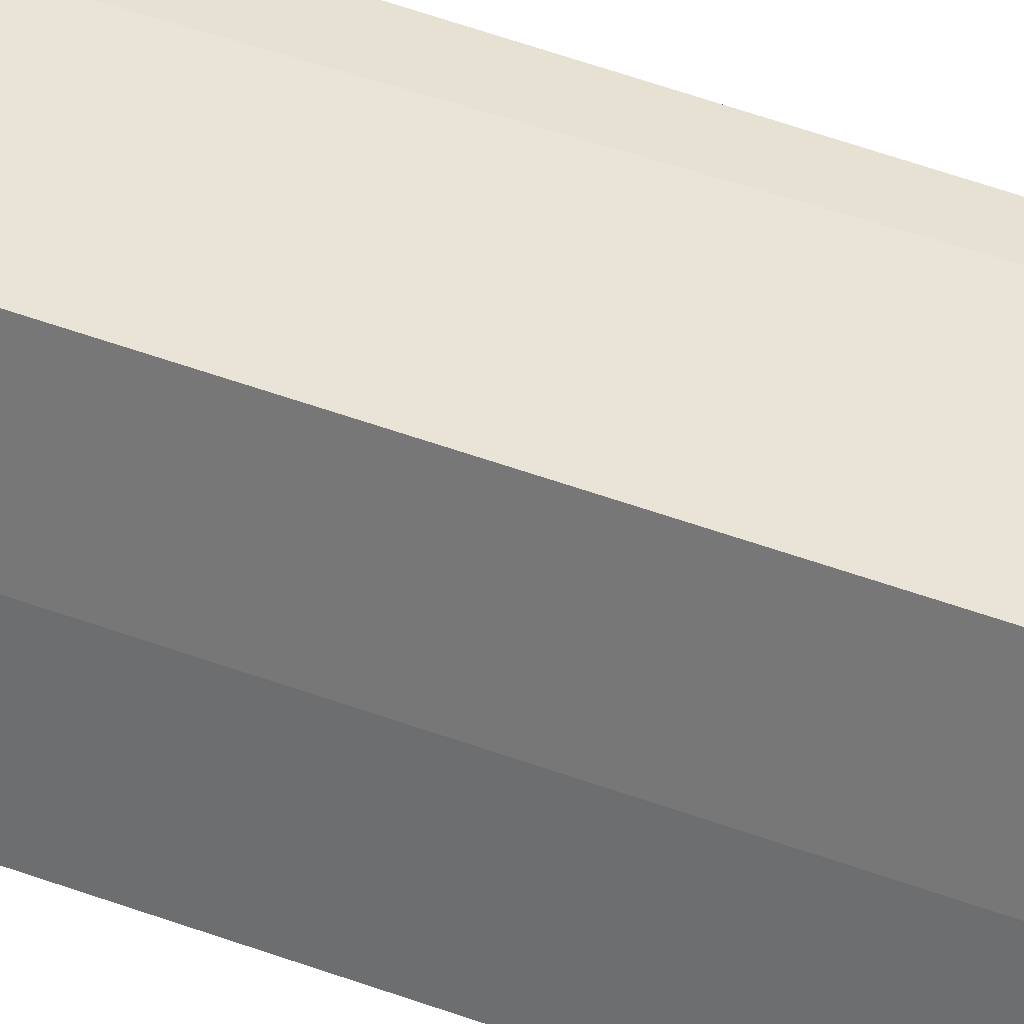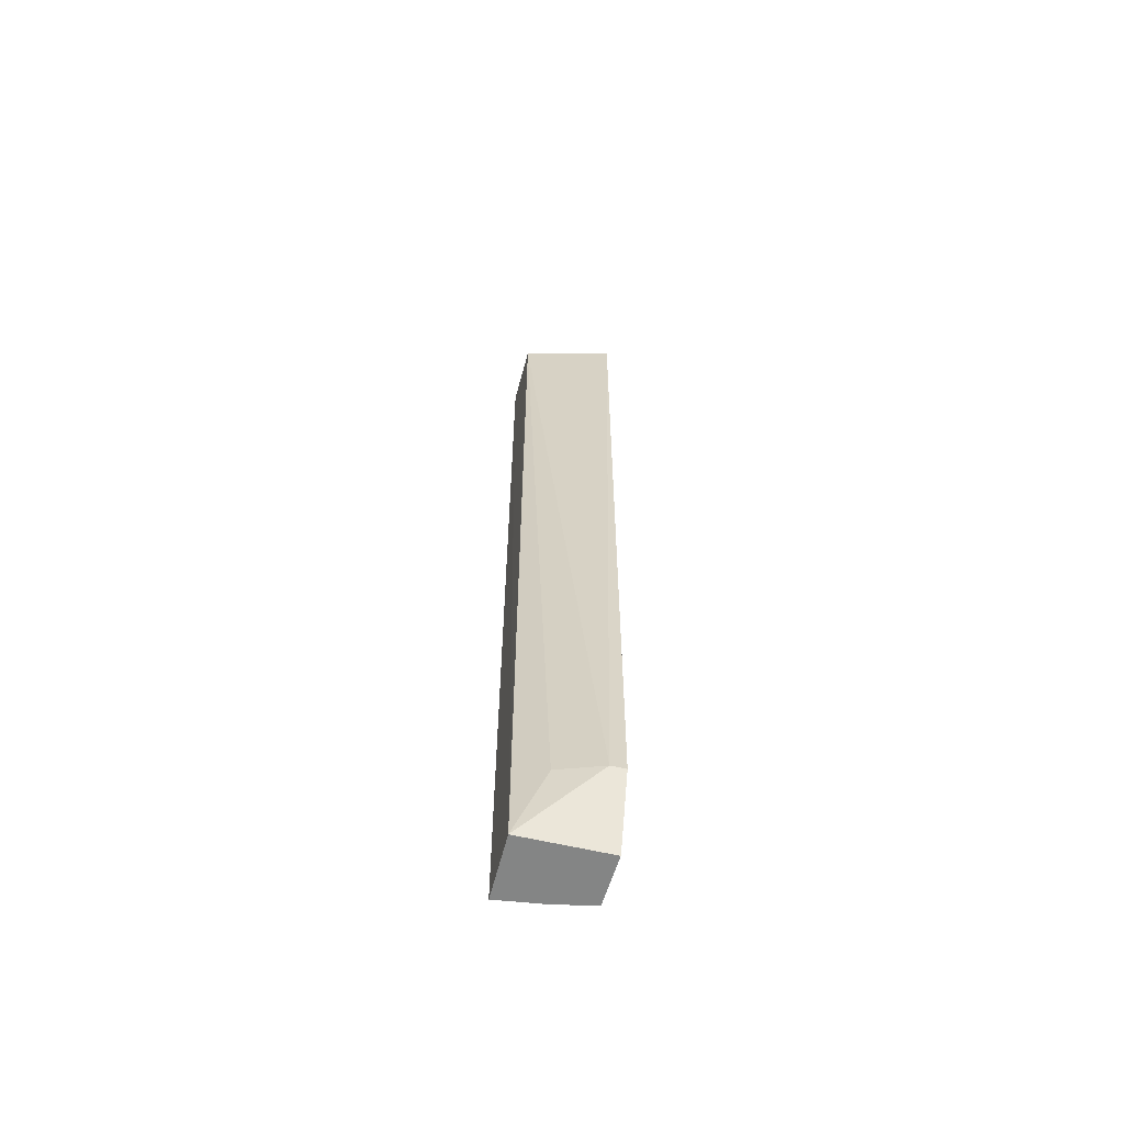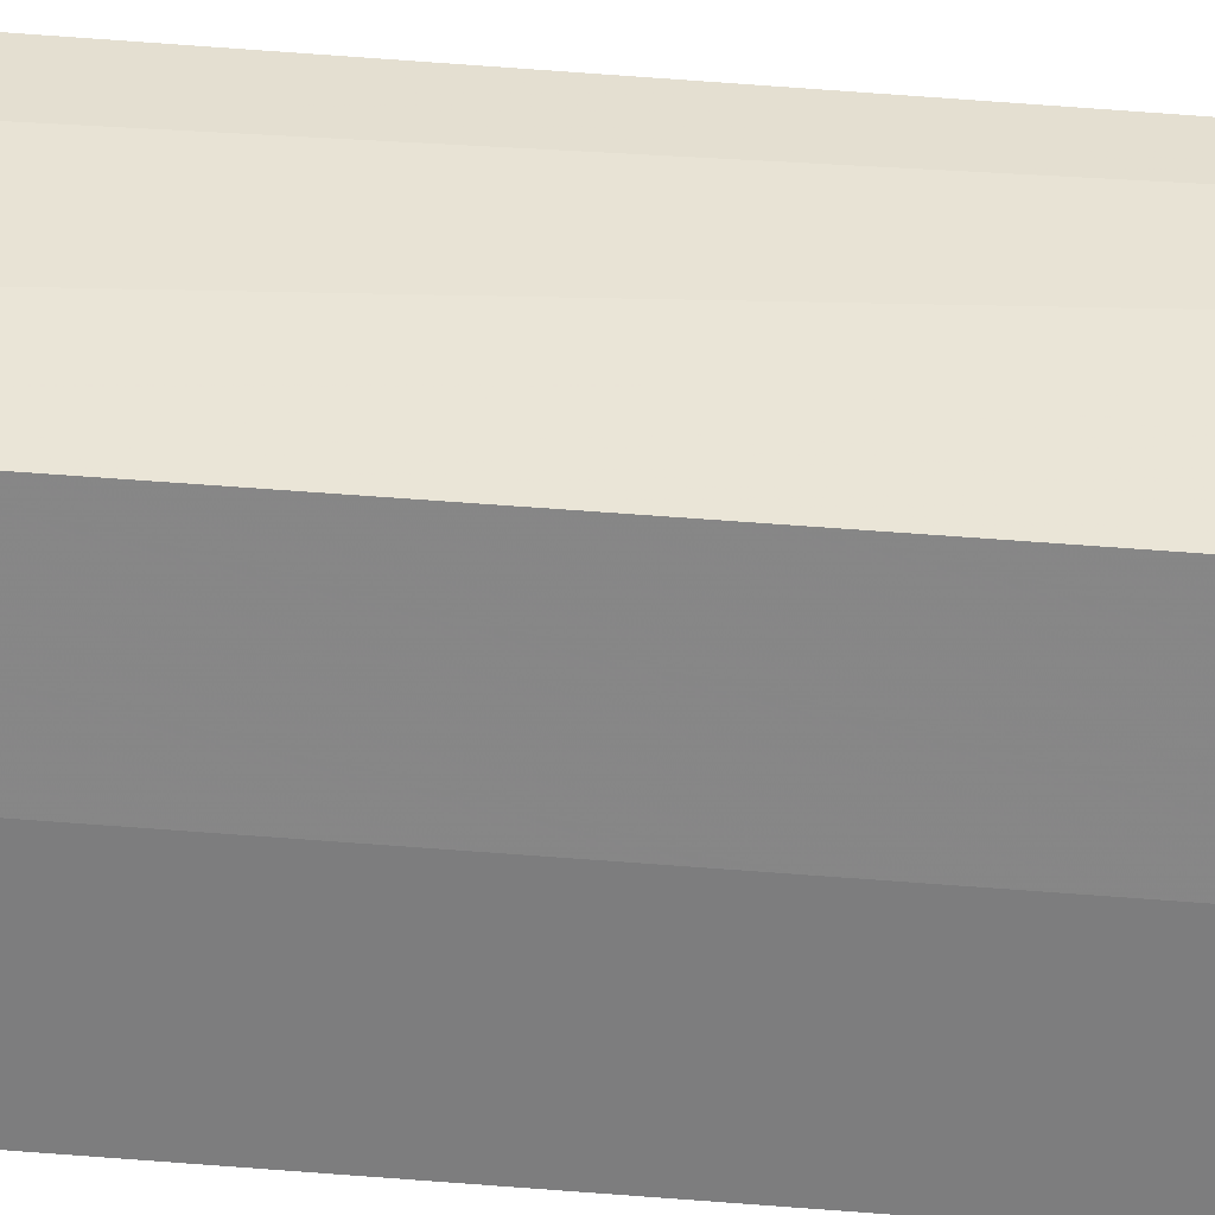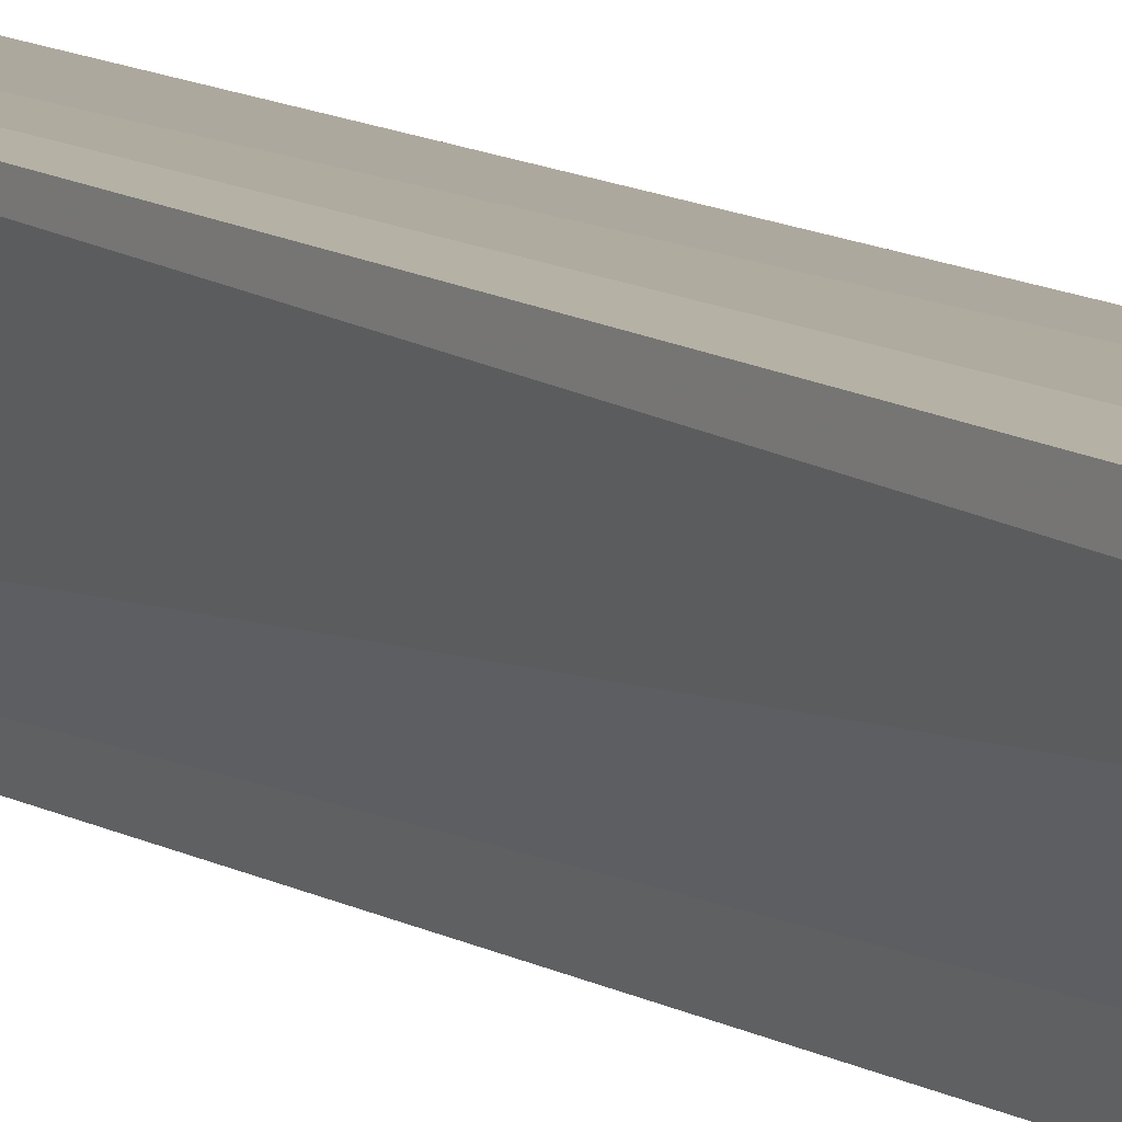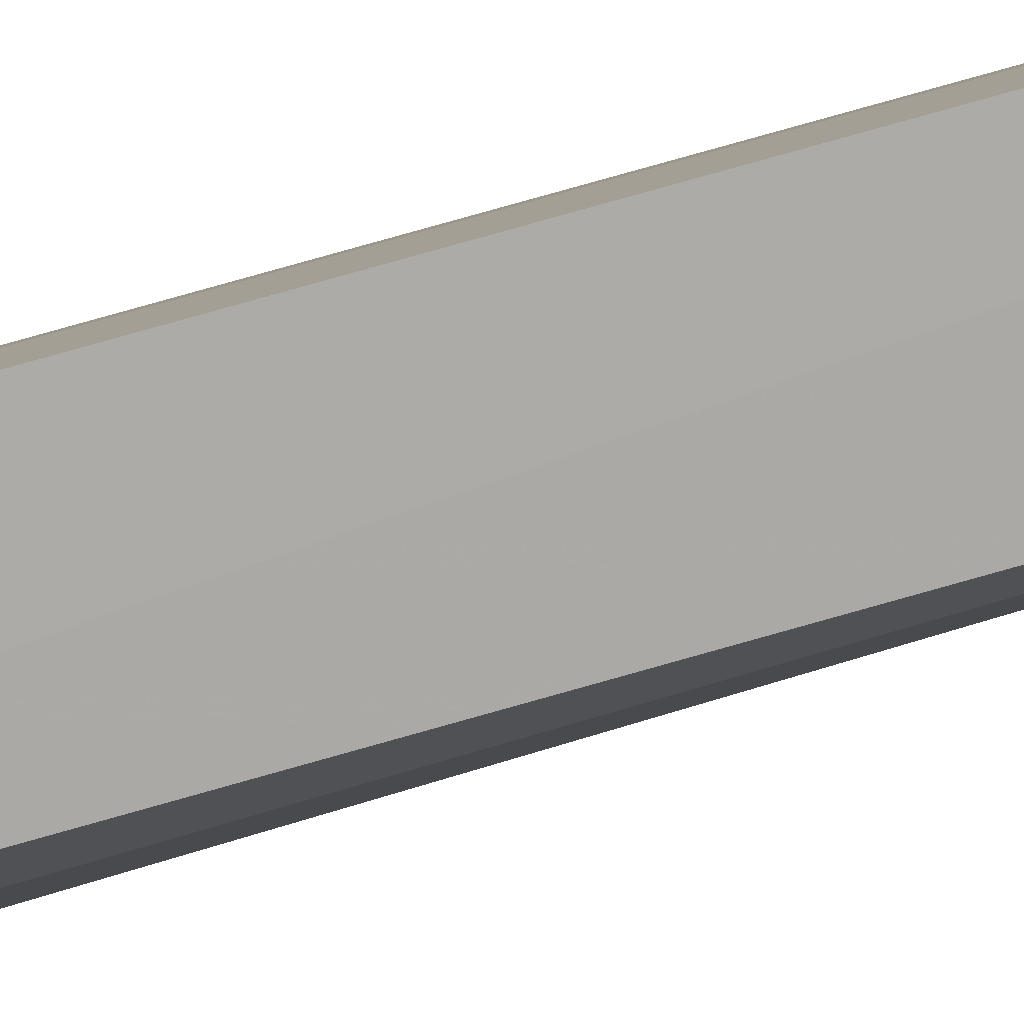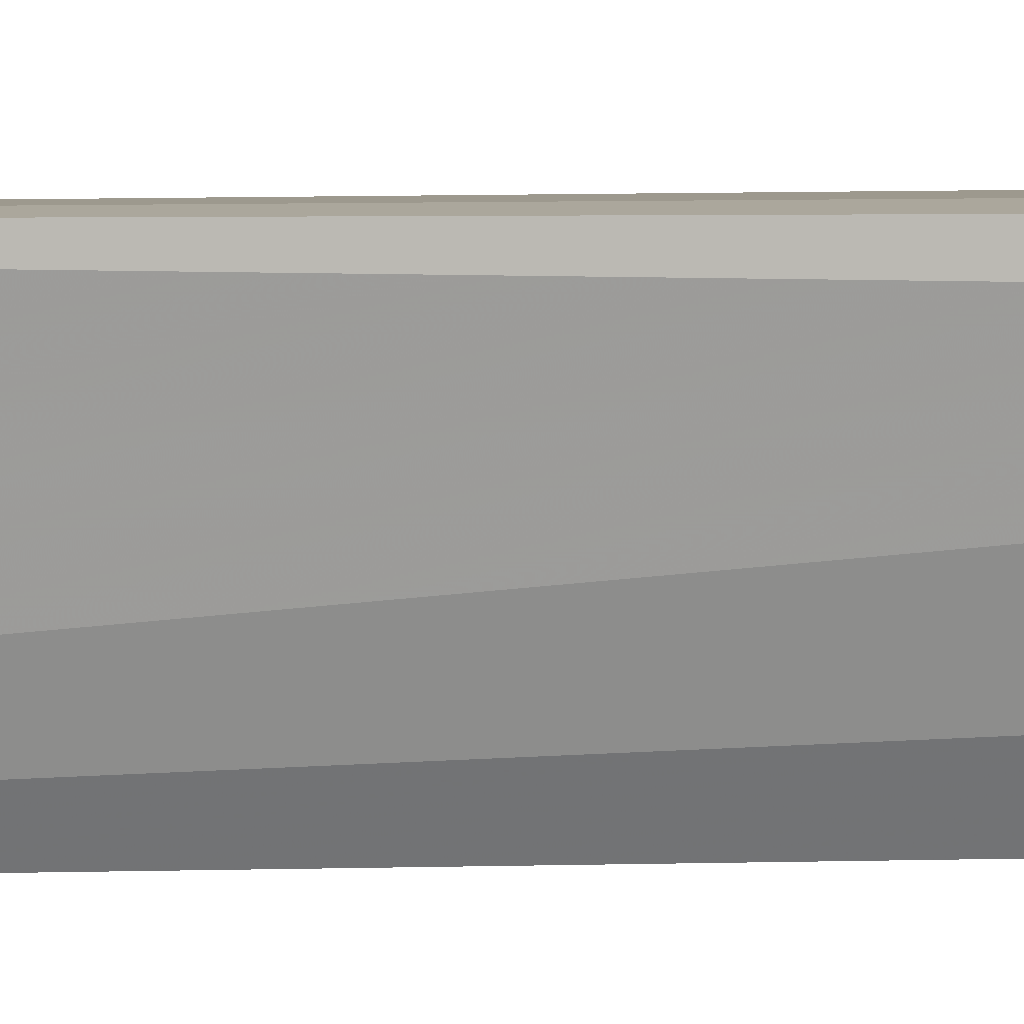
<metadata>
{"format":"obj","ext":"obj","renderer":"f3d","projection":"perspective","resolution":1024,"background":"white","views":[{"elev":40.3,"azim":-64.2,"up":"+Y"},{"elev":-61.6,"azim":76.7,"up":"+Z"},{"elev":37.5,"azim":-83.5,"up":"+Y"},{"elev":11.3,"azim":144.6,"up":"+Y"},{"elev":-77.2,"azim":-74.3,"up":"+Y"},{"elev":7.4,"azim":84.3,"up":"+Y"}]}
</metadata>
<code>
v -0.02302 0.009201 0.075
v -0.02345 0.00815 0.075
v -0.02446 0.001392 -0.00625
v -0.02868 0.008486 -0.00625
v -0.02868 0.008486 0.075
v -0.022 0.008778 0
v -0.02481 0.001438 0.075
v -0.02446 0.008778 -0.00625
v -0.022 0.007547 0
v -0.02983 0.001289 0.075
v -0.02323 0.003854 0
v -0.02935 0.004919 0.075
v -0.02983 0.001289 -0.00625
v -0.02935 0.004919 -0.00625
f 5 2 1
f 5 1 4
f 7 1 2
f 7 2 5
f 8 6 3
f 8 3 4
f 8 4 1
f 8 1 6
f 9 6 1
f 9 1 7
f 9 3 6
f 10 7 5
f 10 3 7
f 11 9 7
f 11 7 3
f 11 3 9
f 12 10 5
f 12 5 4
f 13 4 3
f 13 3 10
f 13 10 12
f 14 13 12
f 14 12 4
f 14 4 13

</code>
